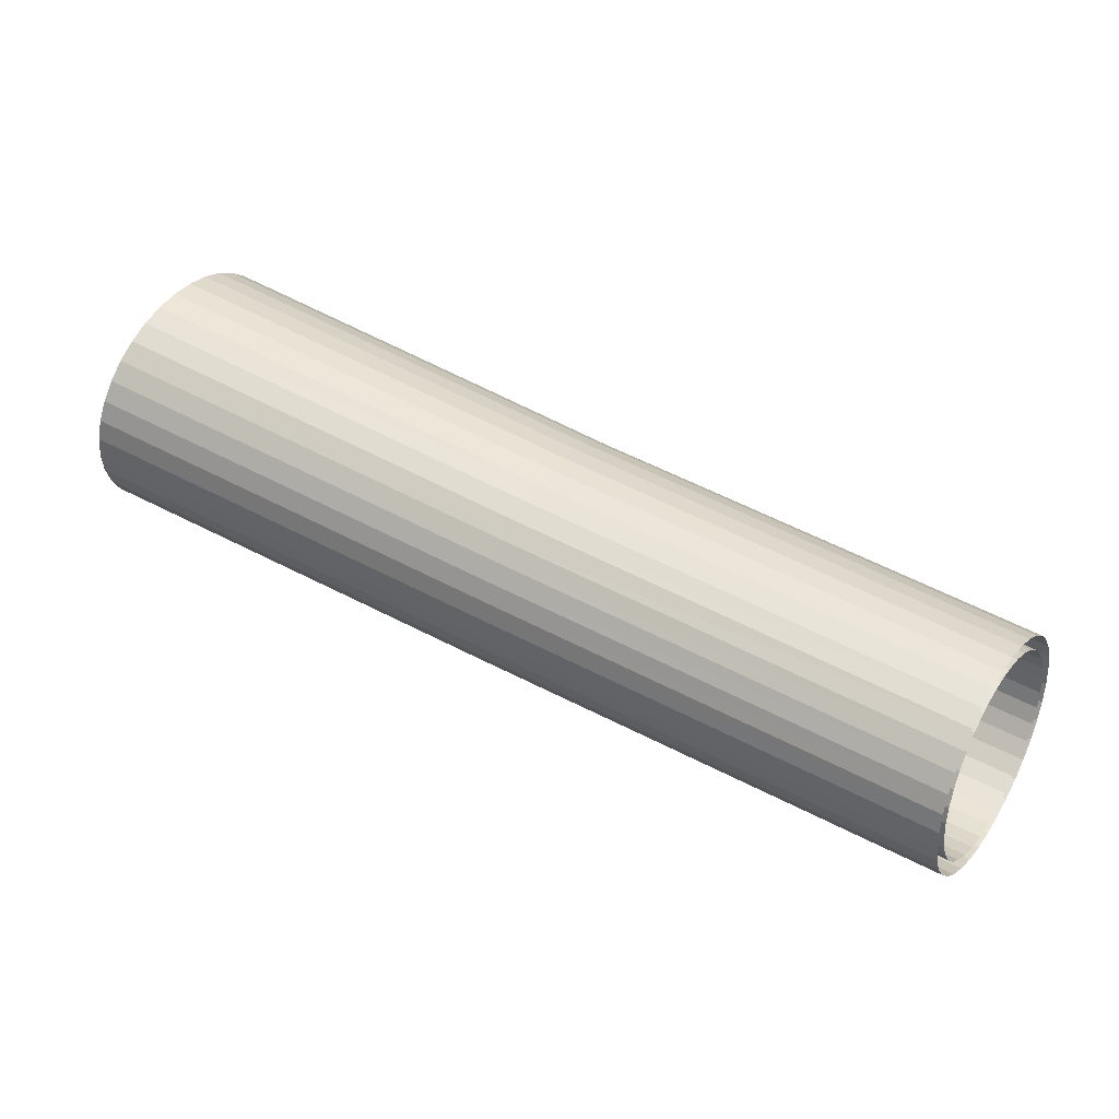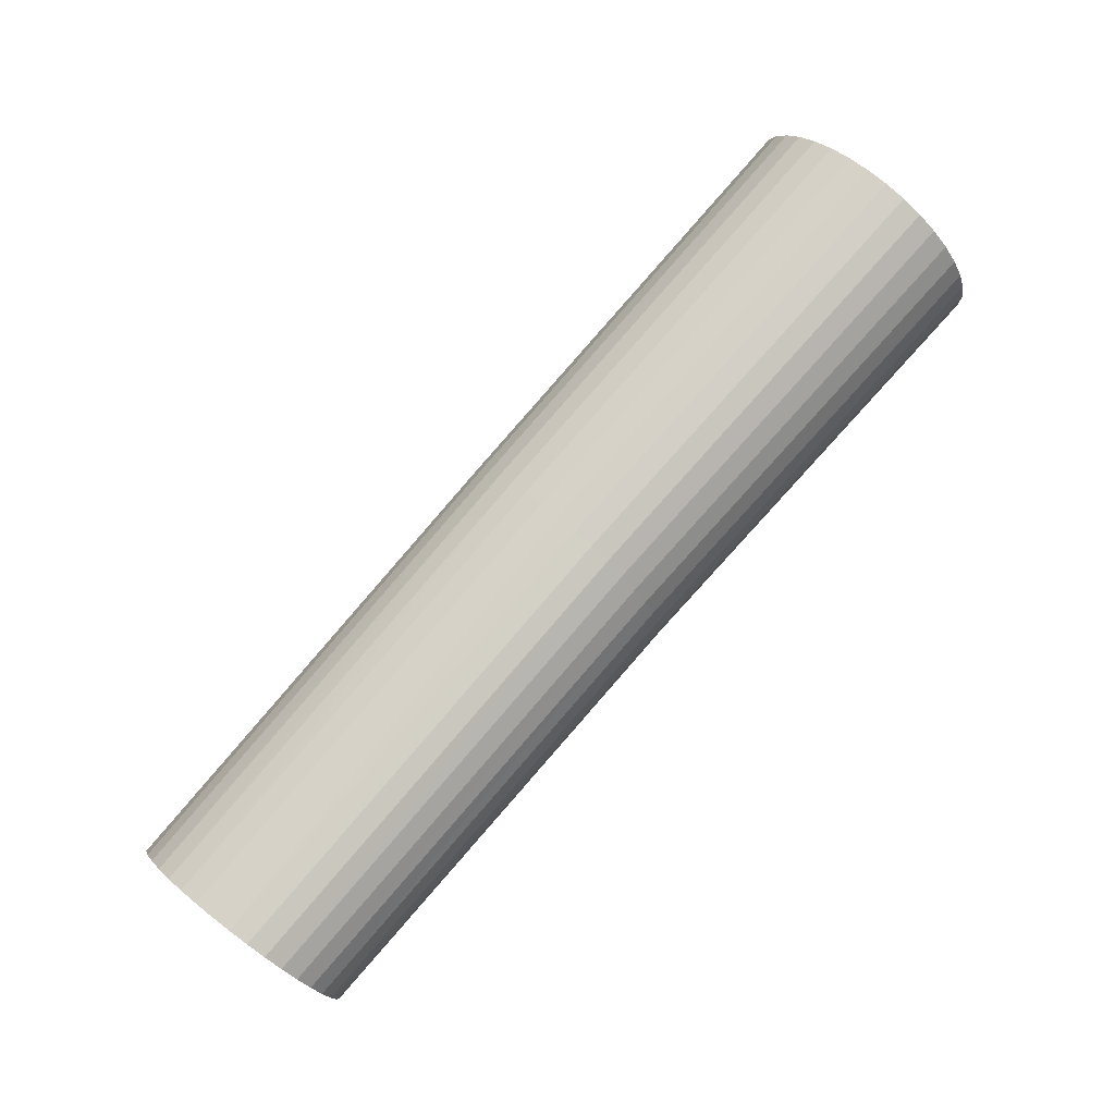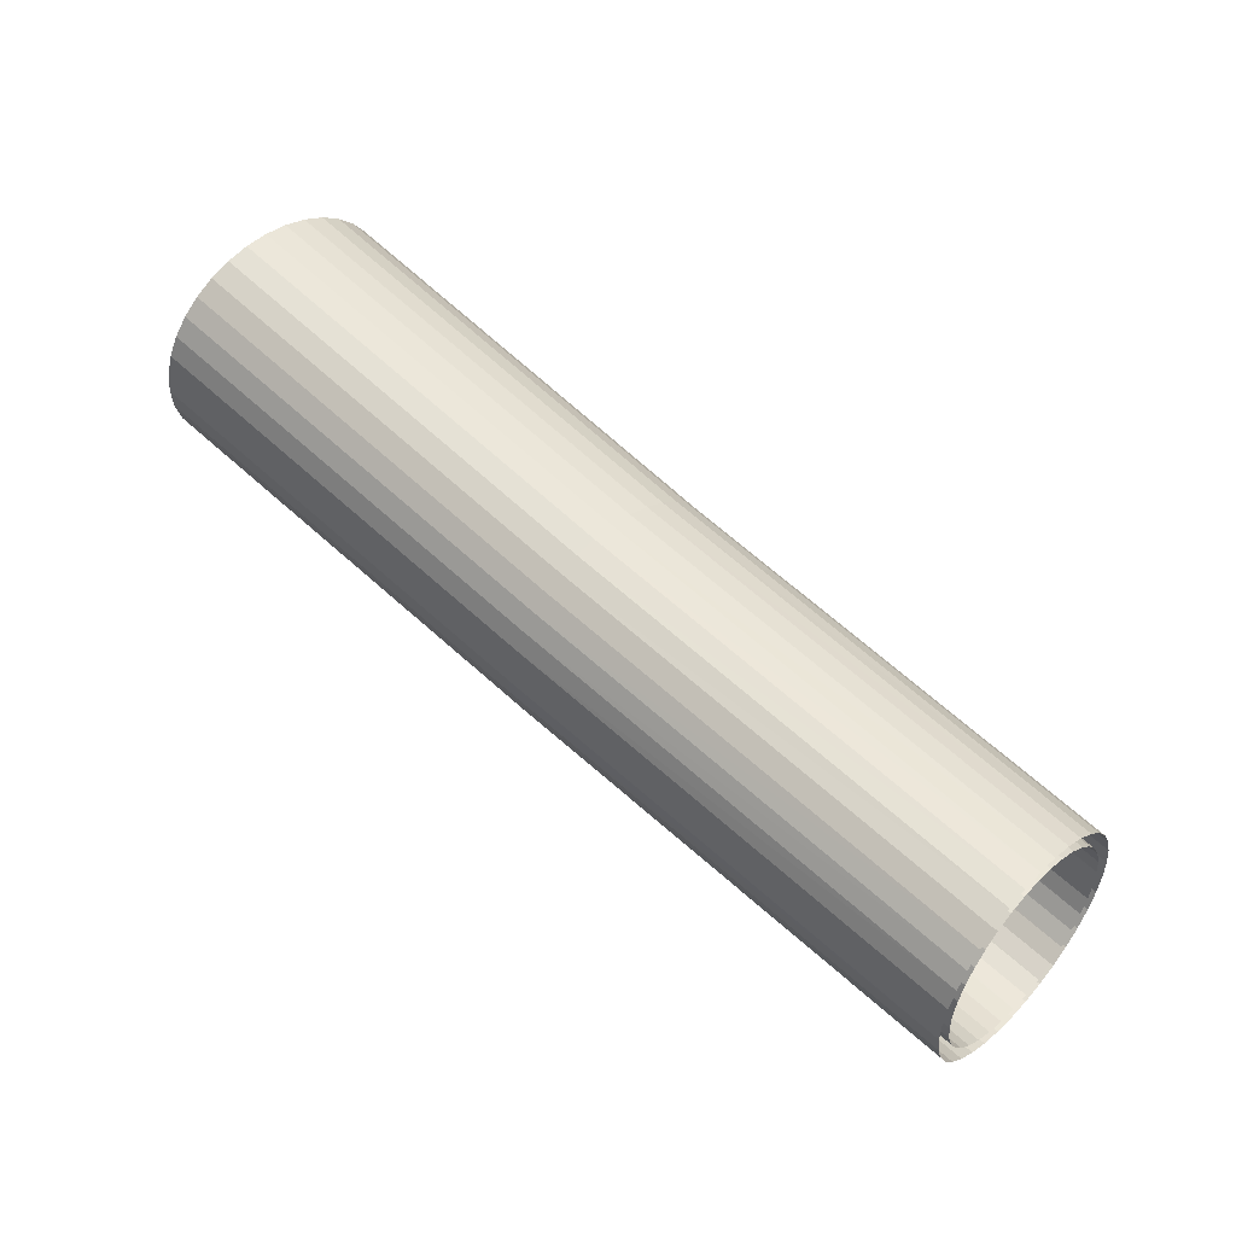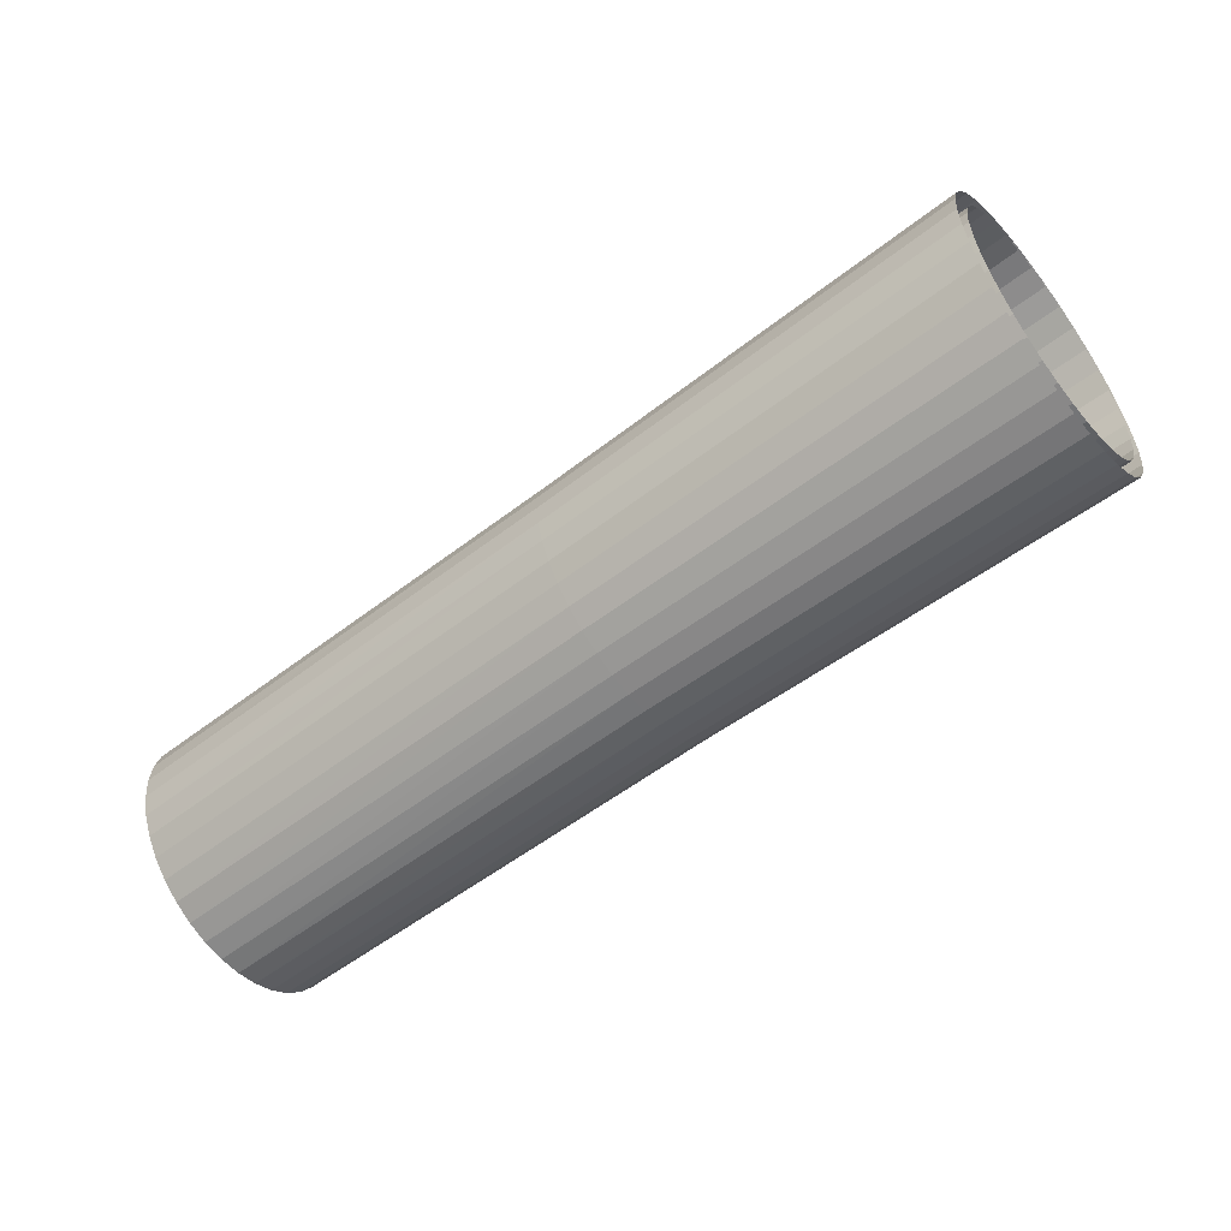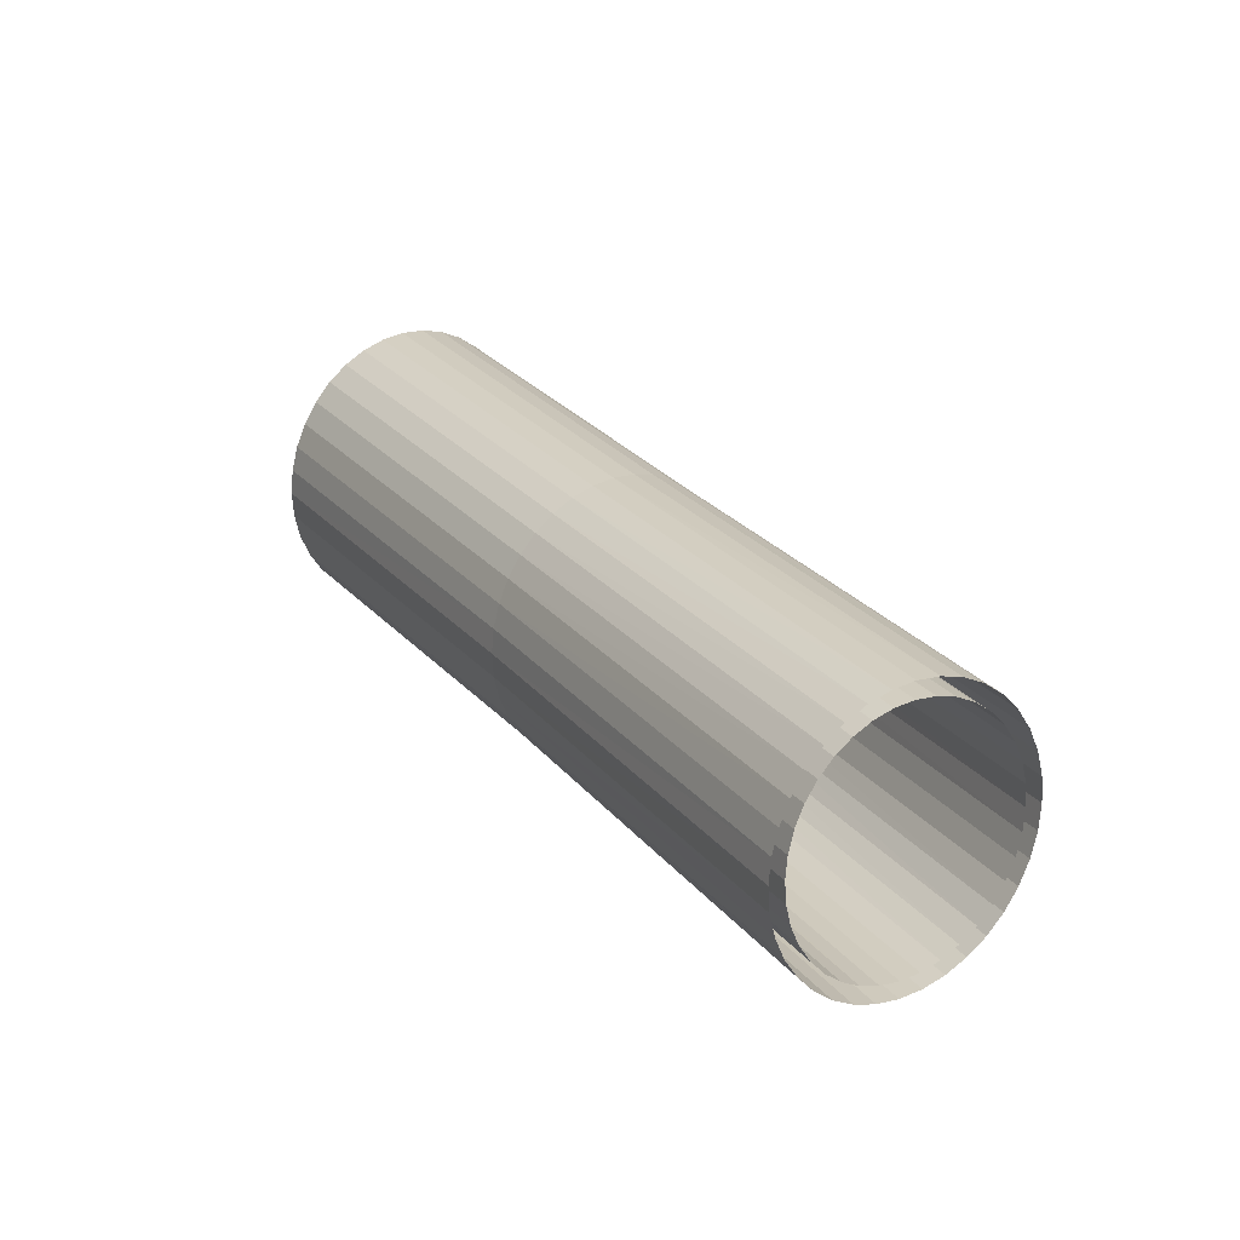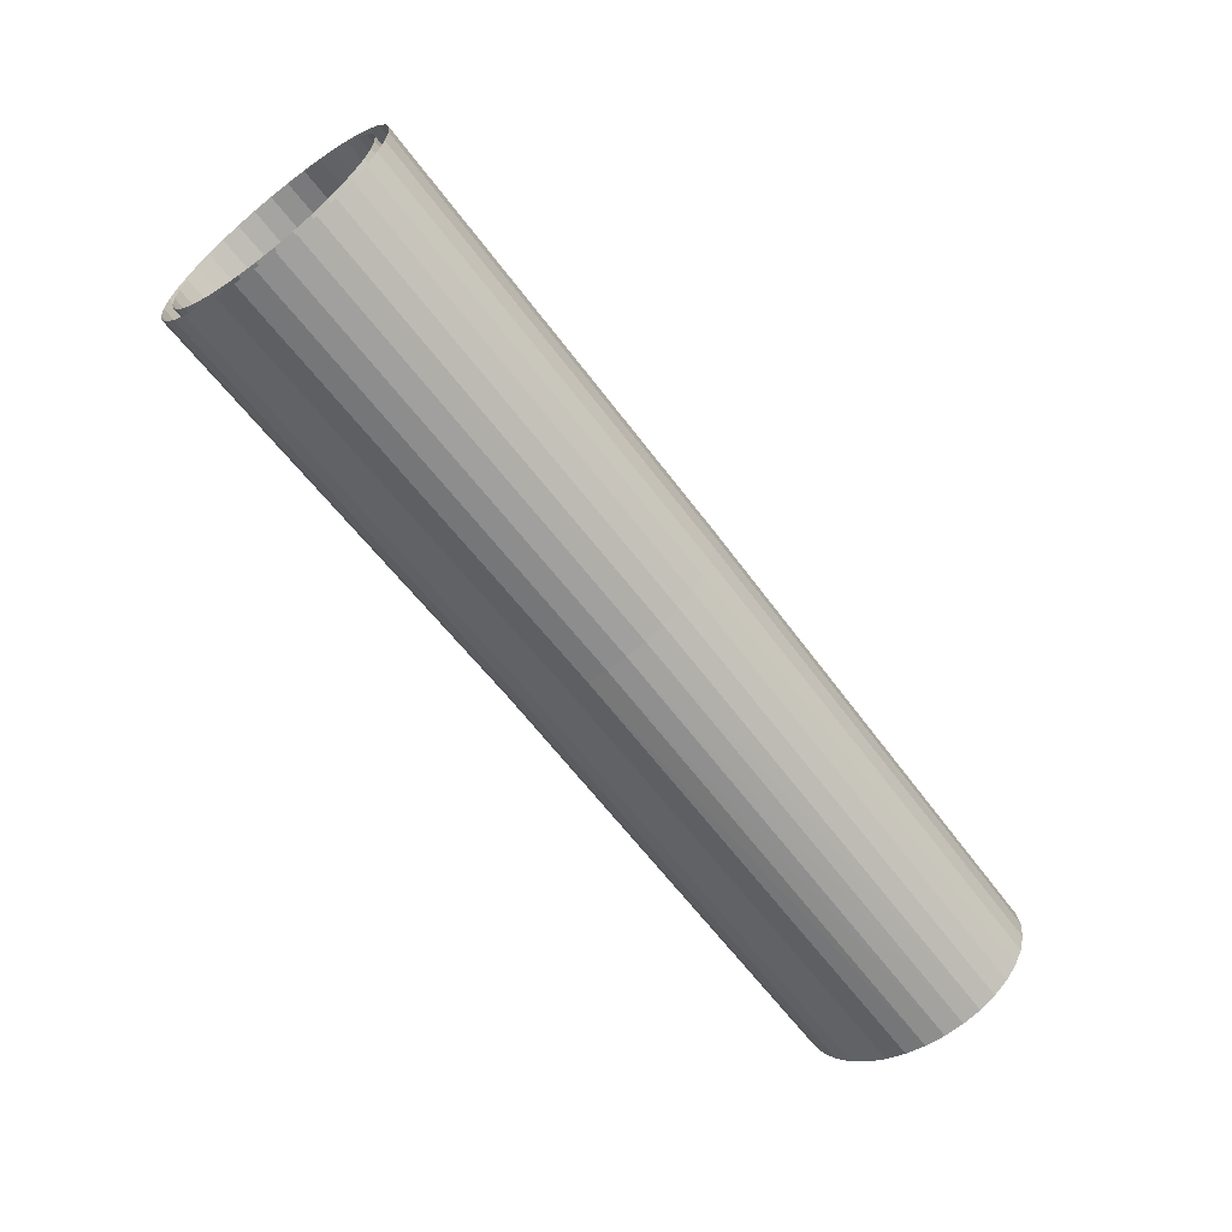
<metadata>
{"format":"obj","ext":"obj","renderer":"f3d","projection":"perspective","resolution":1024,"background":"white","views":[{"elev":-61.5,"azim":-12.6,"up":"+Z"},{"elev":-59.1,"azim":-140.3,"up":"+Z"},{"elev":-77.9,"azim":-36.0,"up":"+Z"},{"elev":-2.2,"azim":-154.8,"up":"+Z"},{"elev":-11.0,"azim":56.2,"up":"+Z"},{"elev":74.6,"azim":44.0,"up":"+Z"}]}
</metadata>
<code>
v  14.5 29.93 22.61
v  15.63 29.9 21.95
v  15.64 29.96 21.95
v  14.51 29.99 22.61
v  13.45 29.94 23.24
v  13.45 30 23.24
v  13.44 29.88 23.22
v  14.49 29.88 22.59
v  15.62 29.85 21.94
v  14.48 29.83 22.57
v  15.6 29.8 21.92
v  13.42 29.83 23.2
v  13.4 29.78 23.17
v  14.46 29.78 22.54
v  15.58 29.76 21.89
v  14.44 29.74 22.5
v  15.55 29.72 21.85
v  13.38 29.74 23.12
v  13.35 29.7 23.08
v  14.41 29.71 22.45
v  15.52 29.69 21.81
v  14.38 29.69 22.4
v  15.49 29.67 21.76
v  13.32 29.68 23.02
v  13.29 29.66 22.97
v  14.35 29.67 22.35
v  15.46 29.65 21.71
v  14.32 29.67 22.29
v  15.43 29.65 21.65
v  13.26 29.66 22.91
v  13.22 29.66 22.85
v  14.29 29.67 22.24
v  15.4 29.65 21.6
v  14.26 29.69 22.18
v  15.37 29.67 21.54
v  13.19 29.68 22.79
v  13.16 29.7 22.74
v  14.23 29.71 22.13
v  15.34 29.69 21.49
v  14.2 29.74 22.09
v  15.32 29.72 21.45
v  13.13 29.74 22.69
v  13.11 29.78 22.65
v  14.18 29.78 22.05
v  15.3 29.76 21.4
v  14.16 29.83 22.02
v  15.28 29.8 21.37
v  13.09 29.83 22.61
v  13.07 29.88 22.59
v  14.15 29.88 21.99
v  15.27 29.85 21.34
v  14.14 29.93 21.98
v  15.27 29.9 21.33
v  13.06 29.94 22.57
v  13.06 30 22.57
v  14.14 29.99 21.97
v  15.27 29.96 21.32
v  14.14 30.04 21.98
v  15.28 30.01 21.32
v  13.06 30.06 22.57
v  13.07 30.11 22.59
v  14.15 30.1 21.99
v  15.29 30.06 21.33
v  14.16 30.15 22.02
v  15.31 30.11 21.36
v  13.09 30.17 22.61
v  13.11 30.21 22.65
v  14.18 30.19 22.05
v  15.33 30.15 21.38
v  14.2 30.23 22.09
v  15.36 30.19 21.42
v  13.13 30.26 22.69
v  13.16 30.29 22.74
v  14.23 30.27 22.13
v  15.39 30.22 21.47
v  14.26 30.29 22.18
v  15.42 30.24 21.51
v  13.19 30.32 22.79
v  13.22 30.33 22.85
v  14.29 30.3 22.24
v  15.45 30.26 21.57
v  14.32 30.31 22.29
v  15.48 30.26 21.62
v  13.26 30.34 22.91
v  13.29 30.33 22.97
v  14.35 30.3 22.35
v  15.51 30.26 21.68
v  14.38 30.29 22.4
v  15.54 30.24 21.73
v  13.32 30.32 23.02
v  13.35 30.29 23.08
v  14.41 30.27 22.45
v  15.57 30.22 21.78
v  14.44 30.23 22.5
v  15.59 30.19 21.83
v  13.38 30.26 23.12
v  13.4 30.21 23.17
v  14.46 30.19 22.54
v  15.61 30.15 21.87
v  14.48 30.15 22.57
v  15.63 30.11 21.9
v  13.42 30.17 23.2
v  13.44 30.11 23.22
v  14.49 30.1 22.59
v  15.64 30.06 21.93
v  14.5 30.04 22.61
v  15.64 30.01 21.95
v  13.45 30.06 23.24
v  15.62 29.96 21.92
v  15.61 29.91 21.92
v  14.48 29.94 22.57
v  14.48 29.99 22.57
v  13.42 29.94 23.2
v  13.43 30 23.21
v  13.42 29.89 23.19
v  14.47 29.89 22.56
v  15.6 29.86 21.91
v  15.58 29.82 21.89
v  14.46 29.85 22.54
v  13.4 29.85 23.17
v  13.39 29.8 23.14
v  14.45 29.8 22.51
v  15.56 29.78 21.86
v  15.54 29.75 21.83
v  14.43 29.77 22.47
v  13.36 29.77 23.1
v  13.34 29.74 23.06
v  14.4 29.74 22.43
v  15.51 29.72 21.79
v  15.49 29.7 21.75
v  14.38 29.72 22.39
v  13.31 29.71 23.01
v  13.28 29.7 22.96
v  14.35 29.71 22.34
v  15.46 29.69 21.7
v  15.43 29.69 21.65
v  14.32 29.7 22.29
v  13.25 29.7 22.91
v  13.22 29.7 22.86
v  14.29 29.71 22.24
v  15.4 29.69 21.6
v  15.38 29.7 21.56
v  14.27 29.72 22.19
v  13.19 29.71 22.81
v  13.17 29.74 22.76
v  14.24 29.74 22.15
v  15.35 29.72 21.51
v  15.33 29.75 21.47
v  14.22 29.77 22.11
v  13.14 29.77 22.72
v  13.12 29.8 22.68
v  14.2 29.8 22.08
v  15.31 29.78 21.43
v  15.3 29.82 21.4
v  14.18 29.85 22.05
v  13.1 29.85 22.65
v  13.09 29.89 22.63
v  14.17 29.89 22.03
v  15.29 29.86 21.38
v  15.29 29.91 21.36
v  14.16 29.94 22.01
v  13.08 29.94 22.61
v  13.08 30 22.61
v  14.16 29.99 22.01
v  15.29 29.96 21.36
v  15.3 30 21.36
v  14.16 30.04 22.01
v  13.08 30.05 22.61
v  13.09 30.1 22.63
v  14.17 30.08 22.03
v  15.31 30.05 21.37
v  15.33 30.09 21.39
v  14.18 30.13 22.05
v  13.1 30.15 22.65
v  13.12 30.19 22.68
v  14.2 30.17 22.08
v  15.35 30.13 21.41
v  15.37 30.16 21.45
v  14.22 30.2 22.11
v  13.14 30.23 22.72
v  13.17 30.26 22.76
v  14.24 30.23 22.15
v  15.39 30.19 21.49
v  15.42 30.21 21.53
v  14.26 30.25 22.2
v  13.19 30.28 22.81
v  13.22 30.29 22.86
v  14.29 30.27 22.24
v  15.45 30.22 21.58
v  15.48 30.23 21.62
v  14.32 30.27 22.29
v  13.25 30.3 22.91
v  13.28 30.29 22.96
v  14.35 30.27 22.34
v  15.51 30.22 21.67
v  15.53 30.21 21.72
v  14.38 30.25 22.39
v  13.31 30.28 23.01
v  13.34 30.26 23.06
v  14.4 30.23 22.43
v  15.56 30.19 21.77
v  15.58 30.16 21.81
v  14.43 30.2 22.47
v  13.36 30.23 23.1
v  13.39 30.19 23.14
v  14.45 30.17 22.51
v  15.59 30.13 21.84
v  15.61 30.09 21.87
v  14.46 30.13 22.54
v  13.4 30.15 23.17
v  13.42 30.1 23.19
v  14.47 30.08 22.56
v  15.61 30.05 21.9
v  15.62 30 21.91
v  14.48 30.04 22.57
v  13.42 30.05 23.2
g Cylinder002
f 1 2 3
f 3 4 1
f 5 1 4
f 4 6 5
f 1 5 7
f 7 8 1
f 2 1 8
f 8 9 2
f 10 11 9
f 9 8 10
f 12 10 8
f 8 7 12
f 10 12 13
f 13 14 10
f 11 10 14
f 14 15 11
f 16 17 15
f 15 14 16
f 18 16 14
f 14 13 18
f 16 18 19
f 19 20 16
f 17 16 20
f 20 21 17
f 22 23 21
f 21 20 22
f 24 22 20
f 20 19 24
f 22 24 25
f 25 26 22
f 23 22 26
f 26 27 23
f 28 29 27
f 27 26 28
f 30 28 26
f 26 25 30
f 28 30 31
f 31 32 28
f 29 28 32
f 32 33 29
f 34 35 33
f 33 32 34
f 36 34 32
f 32 31 36
f 34 36 37
f 37 38 34
f 35 34 38
f 38 39 35
f 40 41 39
f 39 38 40
f 42 40 38
f 38 37 42
f 40 42 43
f 43 44 40
f 41 40 44
f 44 45 41
f 46 47 45
f 45 44 46
f 48 46 44
f 44 43 48
f 46 48 49
f 49 50 46
f 47 46 50
f 50 51 47
f 52 53 51
f 51 50 52
f 54 52 50
f 50 49 54
f 52 54 55
f 55 56 52
f 53 52 56
f 56 57 53
f 58 59 57
f 57 56 58
f 60 58 56
f 56 55 60
f 58 60 61
f 61 62 58
f 59 58 62
f 62 63 59
f 64 65 63
f 63 62 64
f 66 64 62
f 62 61 66
f 64 66 67
f 67 68 64
f 65 64 68
f 68 69 65
f 70 71 69
f 69 68 70
f 72 70 68
f 68 67 72
f 70 72 73
f 73 74 70
f 71 70 74
f 74 75 71
f 76 77 75
f 75 74 76
f 78 76 74
f 74 73 78
f 76 78 79
f 79 80 76
f 77 76 80
f 80 81 77
f 82 83 81
f 81 80 82
f 84 82 80
f 80 79 84
f 82 84 85
f 85 86 82
f 83 82 86
f 86 87 83
f 88 89 87
f 87 86 88
f 90 88 86
f 86 85 90
f 88 90 91
f 91 92 88
f 89 88 92
f 92 93 89
f 94 95 93
f 93 92 94
f 96 94 92
f 92 91 96
f 94 96 97
f 97 98 94
f 95 94 98
f 98 99 95
f 100 101 99
f 99 98 100
f 102 100 98
f 98 97 102
f 100 102 103
f 103 104 100
f 101 100 104
f 104 105 101
f 106 107 105
f 105 104 106
f 108 106 104
f 104 103 108
f 106 108 6
f 6 4 106
f 107 106 4
f 4 3 107
f 109 110 111
f 111 112 109
f 112 111 113
f 113 114 112
f 115 113 111
f 111 116 115
f 116 111 110
f 110 117 116
f 117 118 119
f 119 116 117
f 116 119 120
f 120 115 116
f 121 120 119
f 119 122 121
f 122 119 118
f 118 123 122
f 123 124 125
f 125 122 123
f 122 125 126
f 126 121 122
f 127 126 125
f 125 128 127
f 128 125 124
f 124 129 128
f 129 130 131
f 131 128 129
f 128 131 132
f 132 127 128
f 133 132 131
f 131 134 133
f 134 131 130
f 130 135 134
f 135 136 137
f 137 134 135
f 134 137 138
f 138 133 134
f 139 138 137
f 137 140 139
f 140 137 136
f 136 141 140
f 141 142 143
f 143 140 141
f 140 143 144
f 144 139 140
f 145 144 143
f 143 146 145
f 146 143 142
f 142 147 146
f 147 148 149
f 149 146 147
f 146 149 150
f 150 145 146
f 151 150 149
f 149 152 151
f 152 149 148
f 148 153 152
f 153 154 155
f 155 152 153
f 152 155 156
f 156 151 152
f 157 156 155
f 155 158 157
f 158 155 154
f 154 159 158
f 159 160 161
f 161 158 159
f 158 161 162
f 162 157 158
f 163 162 161
f 161 164 163
f 164 161 160
f 160 165 164
f 165 166 167
f 167 164 165
f 164 167 168
f 168 163 164
f 169 168 167
f 167 170 169
f 170 167 166
f 166 171 170
f 171 172 173
f 173 170 171
f 170 173 174
f 174 169 170
f 175 174 173
f 173 176 175
f 176 173 172
f 172 177 176
f 177 178 179
f 179 176 177
f 176 179 180
f 180 175 176
f 181 180 179
f 179 182 181
f 182 179 178
f 178 183 182
f 183 184 185
f 185 182 183
f 182 185 186
f 186 181 182
f 187 186 185
f 185 188 187
f 188 185 184
f 184 189 188
f 189 190 191
f 191 188 189
f 188 191 192
f 192 187 188
f 193 192 191
f 191 194 193
f 194 191 190
f 190 195 194
f 195 196 197
f 197 194 195
f 194 197 198
f 198 193 194
f 199 198 197
f 197 200 199
f 200 197 196
f 196 201 200
f 201 202 203
f 203 200 201
f 200 203 204
f 204 199 200
f 205 204 203
f 203 206 205
f 206 203 202
f 202 207 206
f 207 208 209
f 209 206 207
f 206 209 210
f 210 205 206
f 211 210 209
f 209 212 211
f 212 209 208
f 208 213 212
f 213 214 215
f 215 212 213
f 212 215 216
f 216 211 212
f 114 216 215
f 215 112 114
f 112 215 214
f 214 109 112

</code>
